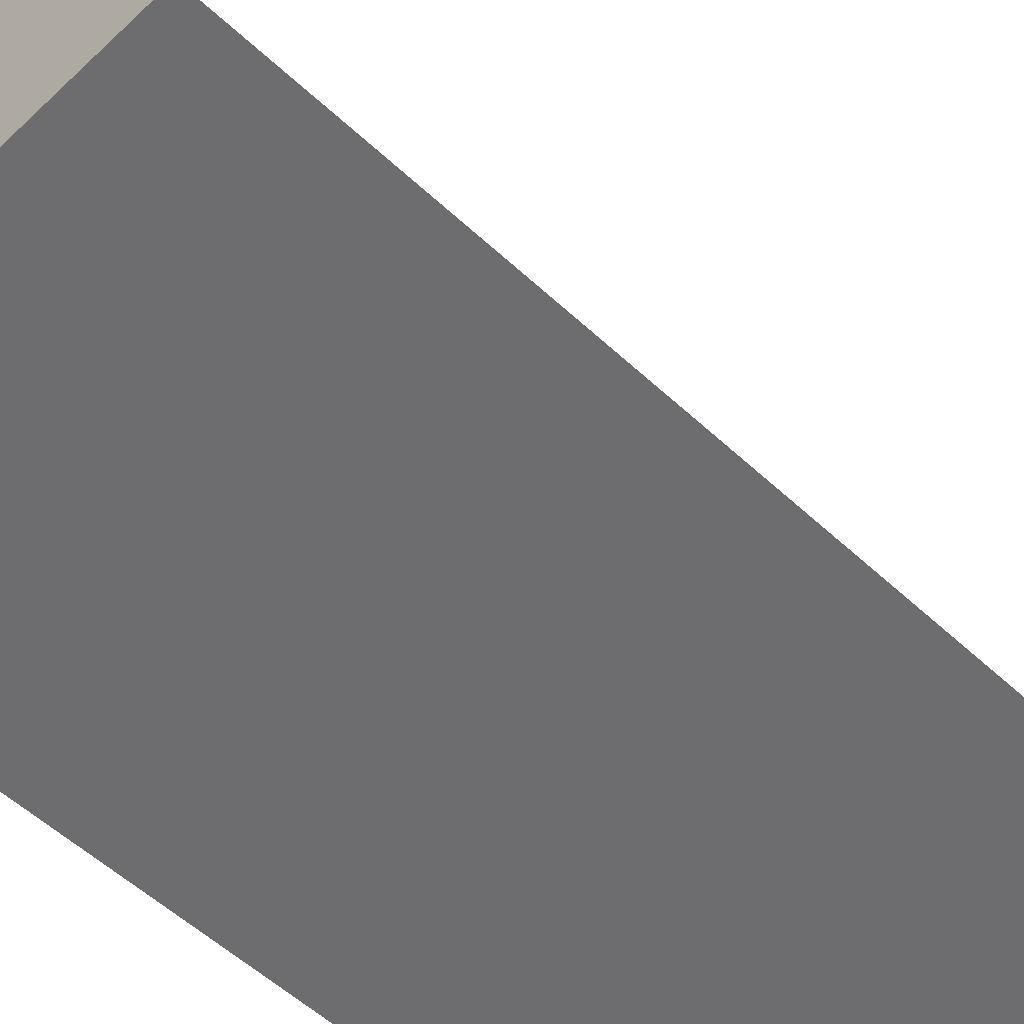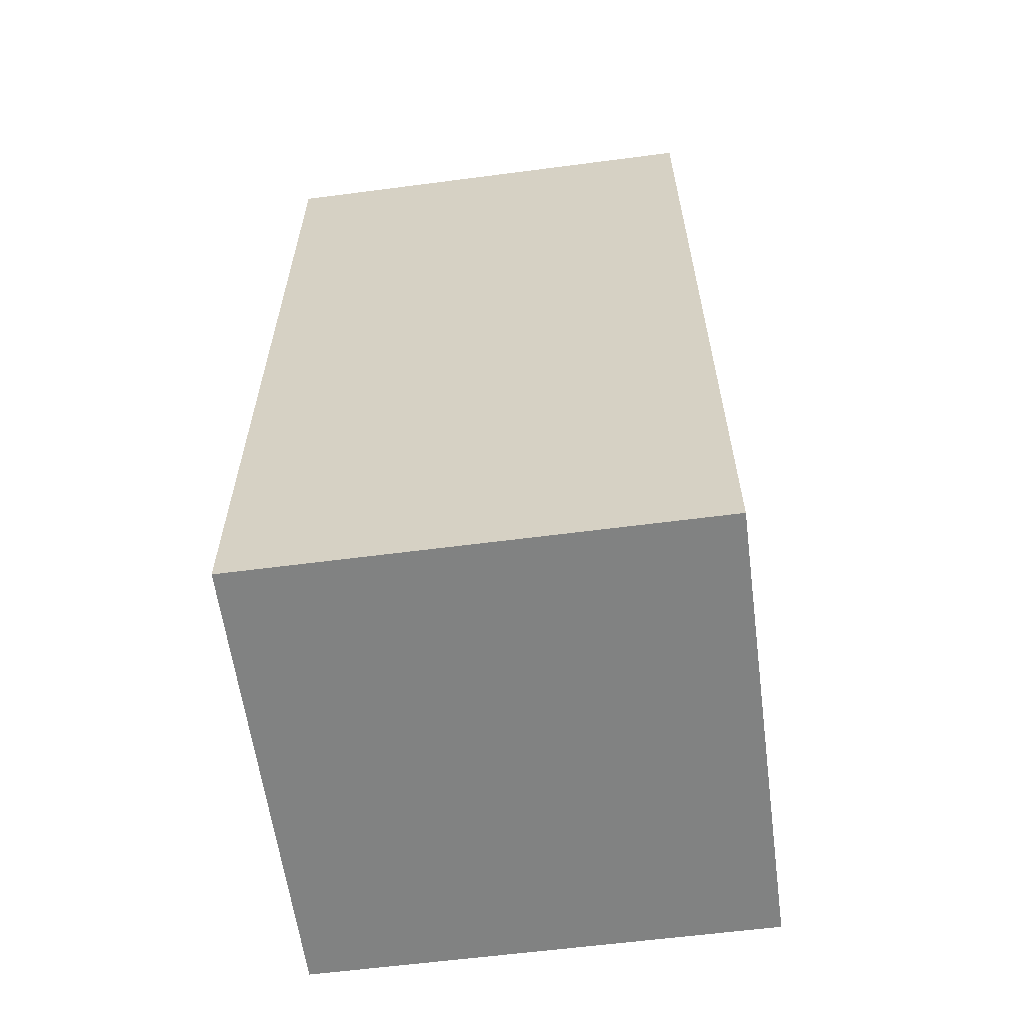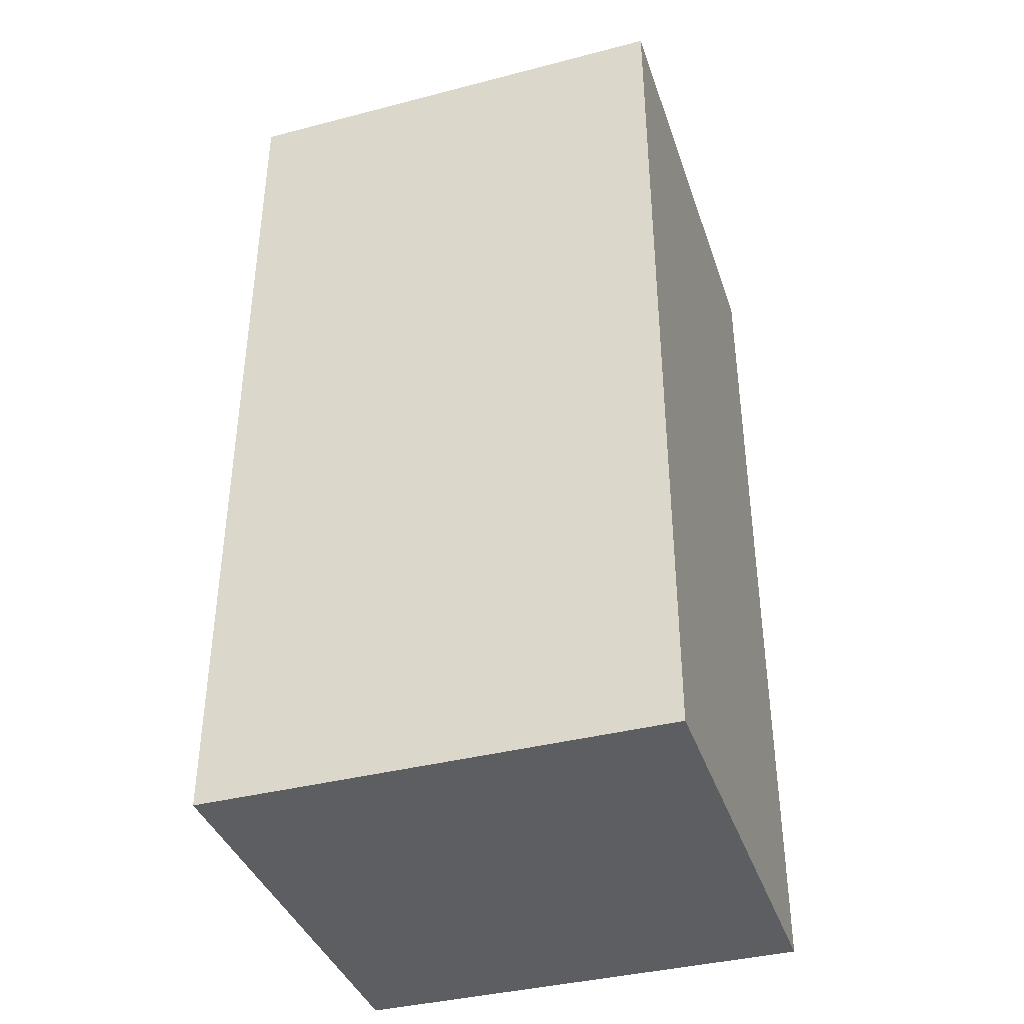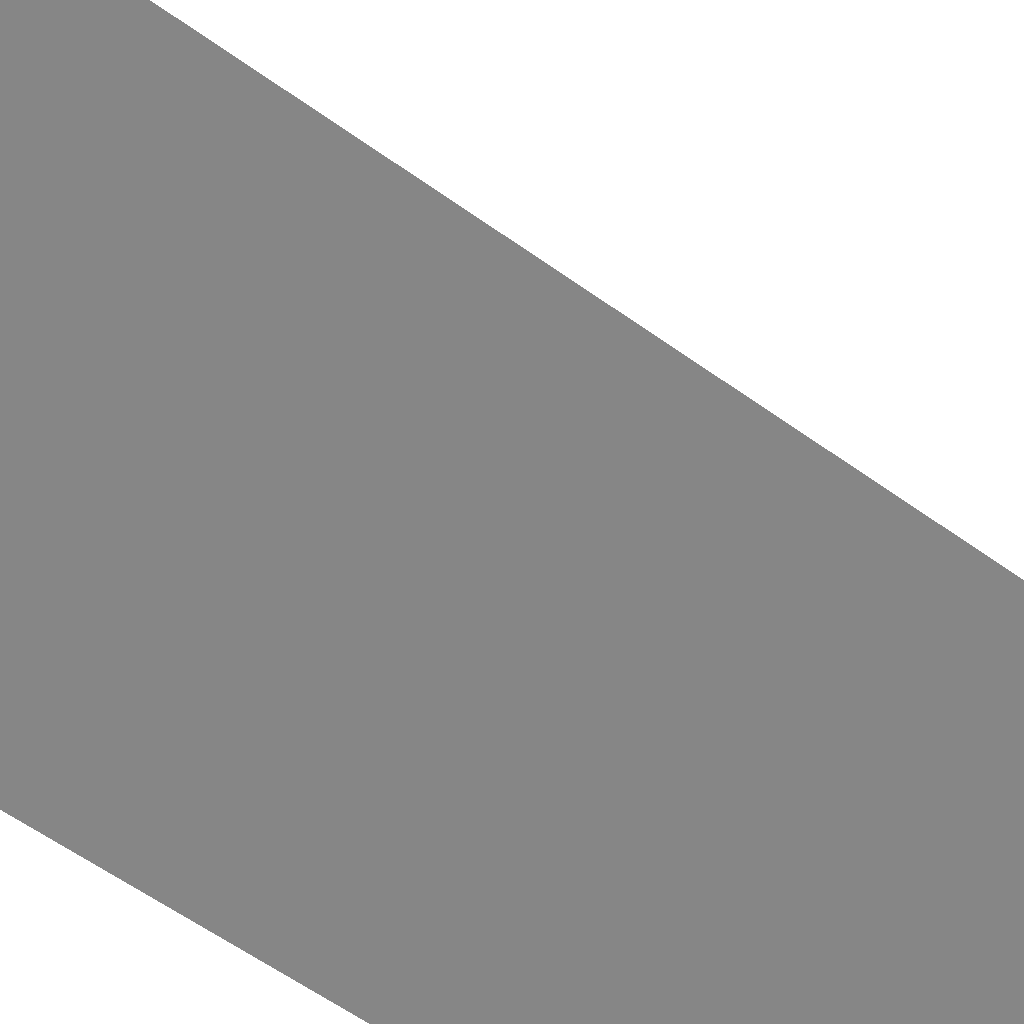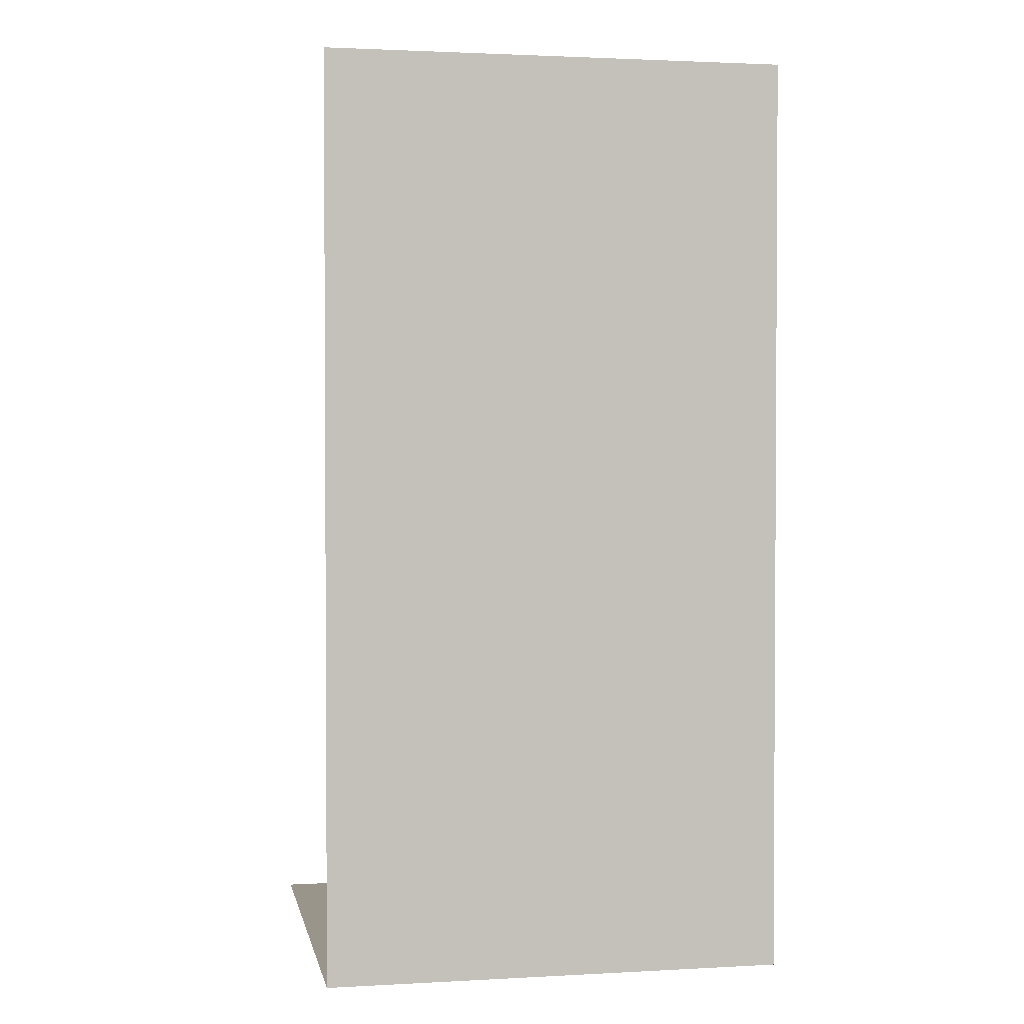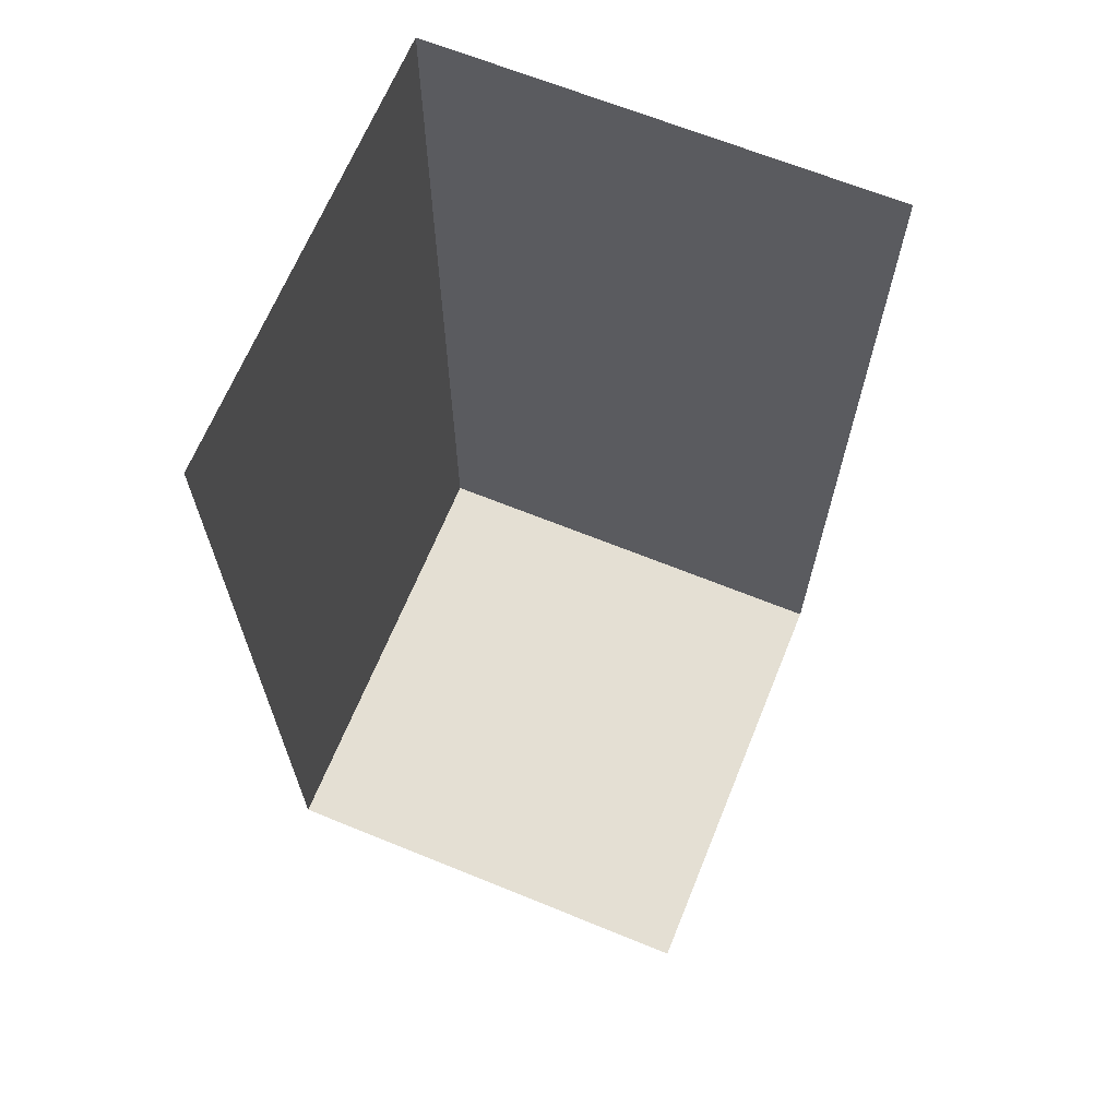
<metadata>
{"format":"obj","ext":"obj","renderer":"f3d","projection":"perspective","resolution":1024,"background":"white","views":[{"elev":-54.1,"azim":-134.8,"up":"+Y"},{"elev":-60.6,"azim":97.6,"up":"+Z"},{"elev":-38.7,"azim":18.0,"up":"+Z"},{"elev":-62.1,"azim":-125.8,"up":"+Y"},{"elev":2.0,"azim":-10.9,"up":"+Z"},{"elev":66.4,"azim":-157.8,"up":"+Z"}]}
</metadata>
<code>
o SketchUp_ID3
v 6 0 0
v 3 0 -6
v 3 0 0
v 6 0 -6
v 3 0 -6
v 6 0 -6
v 3 0 0
v 6 0 0
v 3 3 -6
v 6 0 -6
v 3 0 -6
v 6 3 -6
v 6 3 -6
v 3 3 -6
v 6 0 -6
v 3 0 -6
v 3 3 -6
v 6 3 -6
v 6 3 -6
v 6 0 0
v 6 3 0
v 6 0 -6
v 6 3 0
f 1 2 3
f 2 1 4
f 13 14 15
f 16 15 14
f 19 20 21
f 20 19 22
f 9 10 11
f 10 9 12
l 5 6
l 5 7
l 7 8
l 6 8
l 17 5
l 18 17
l 6 18
l 8 23
l 23 18

</code>
